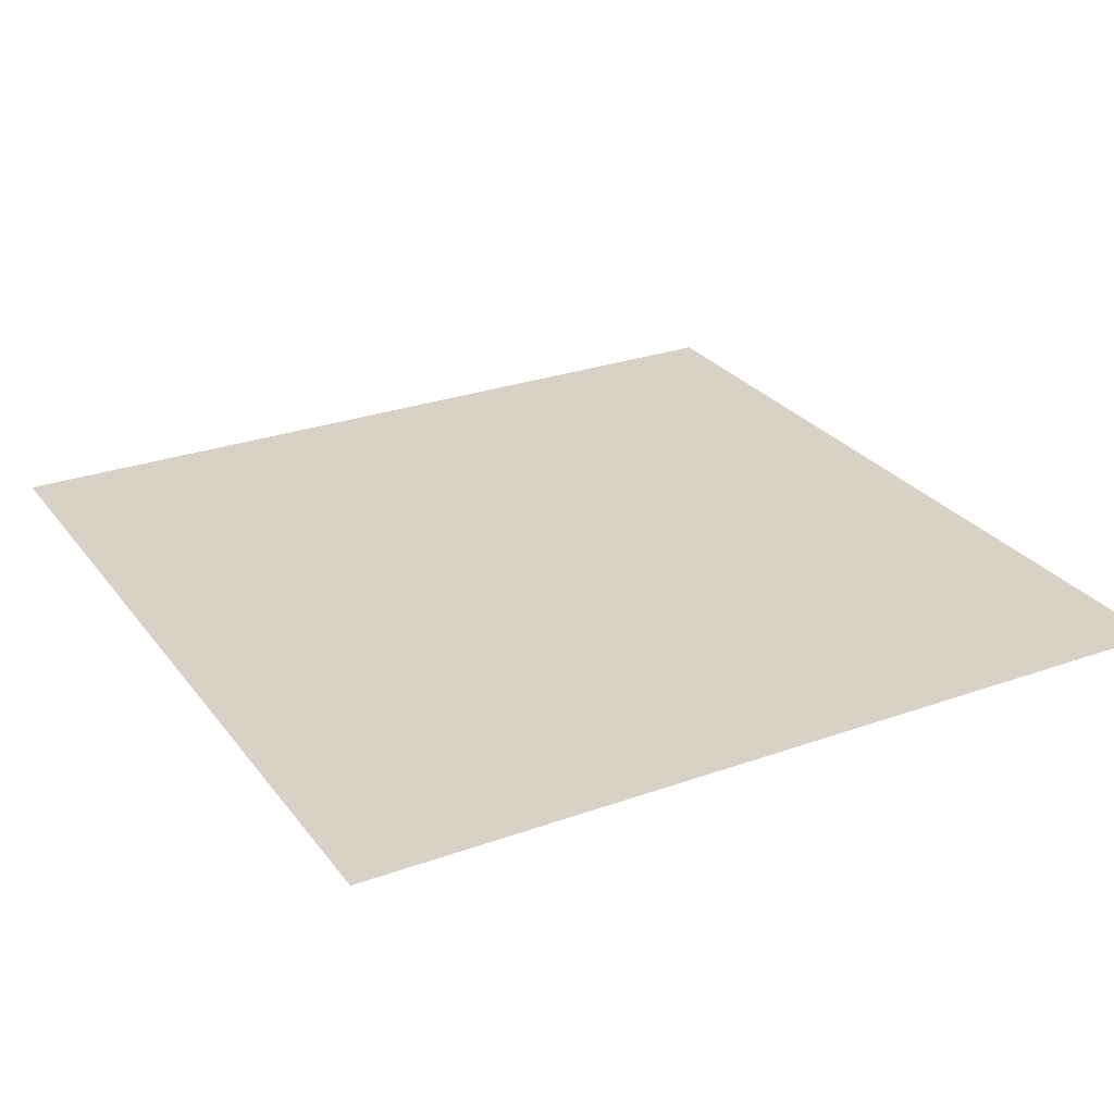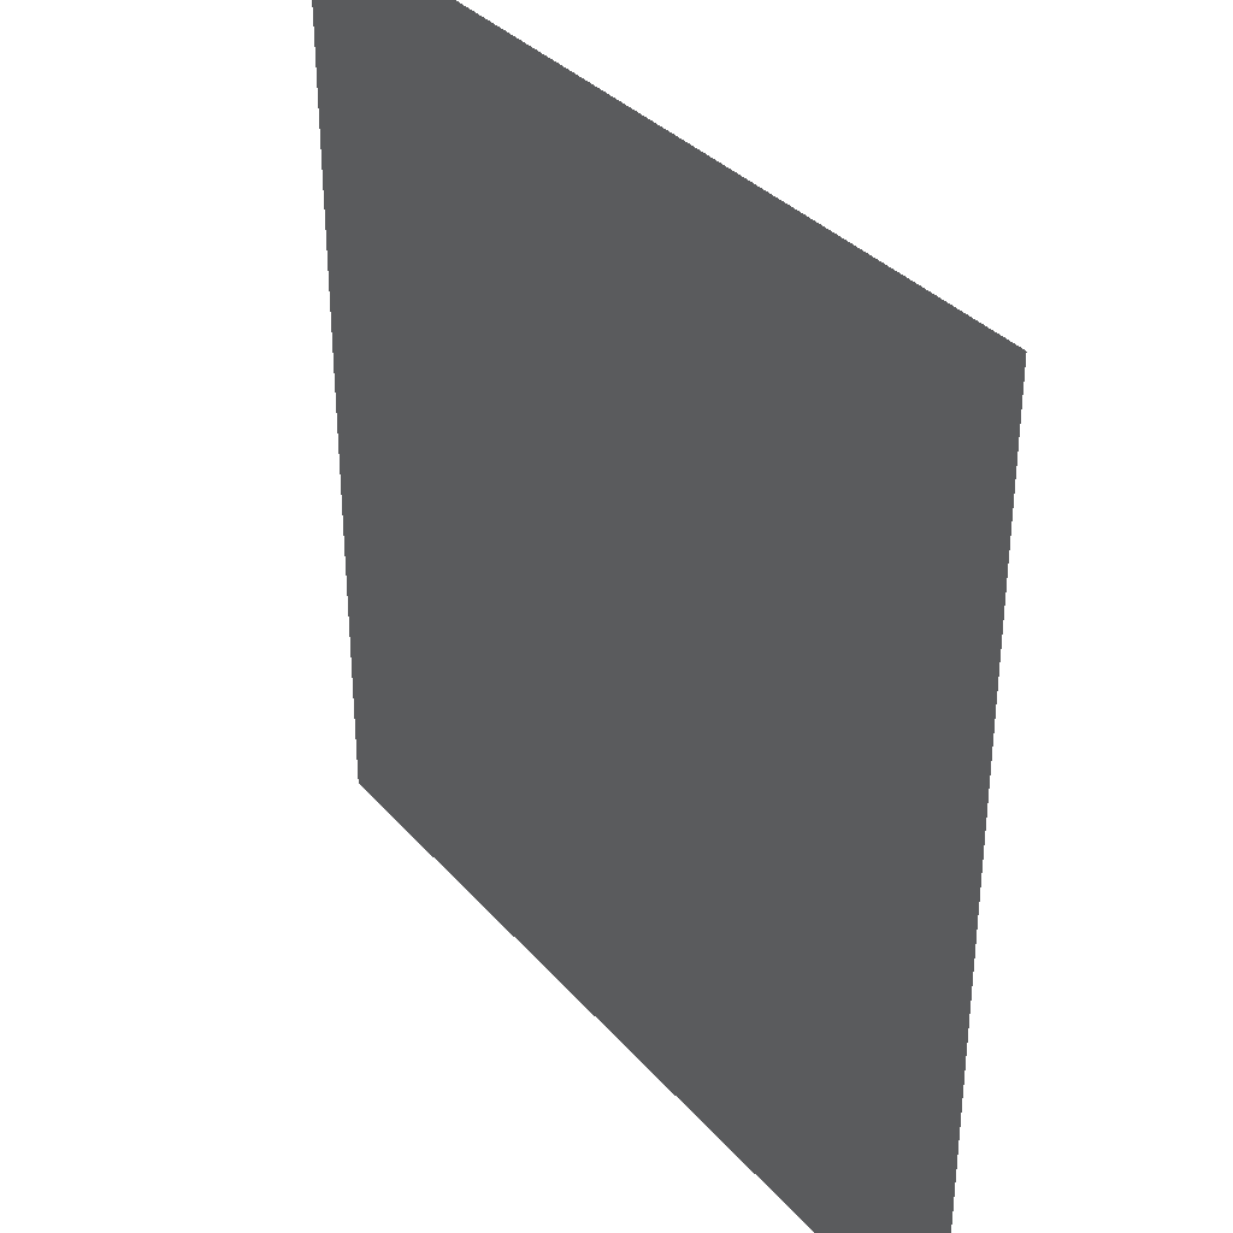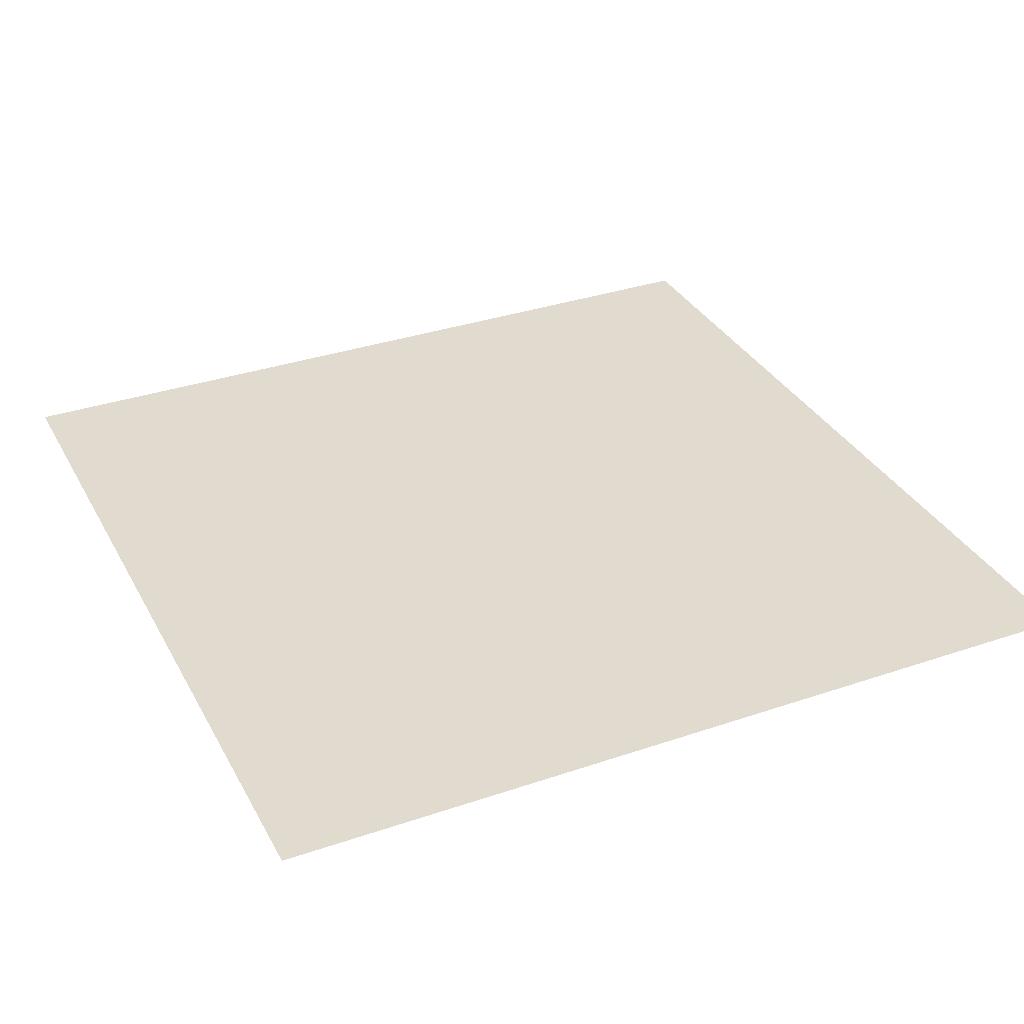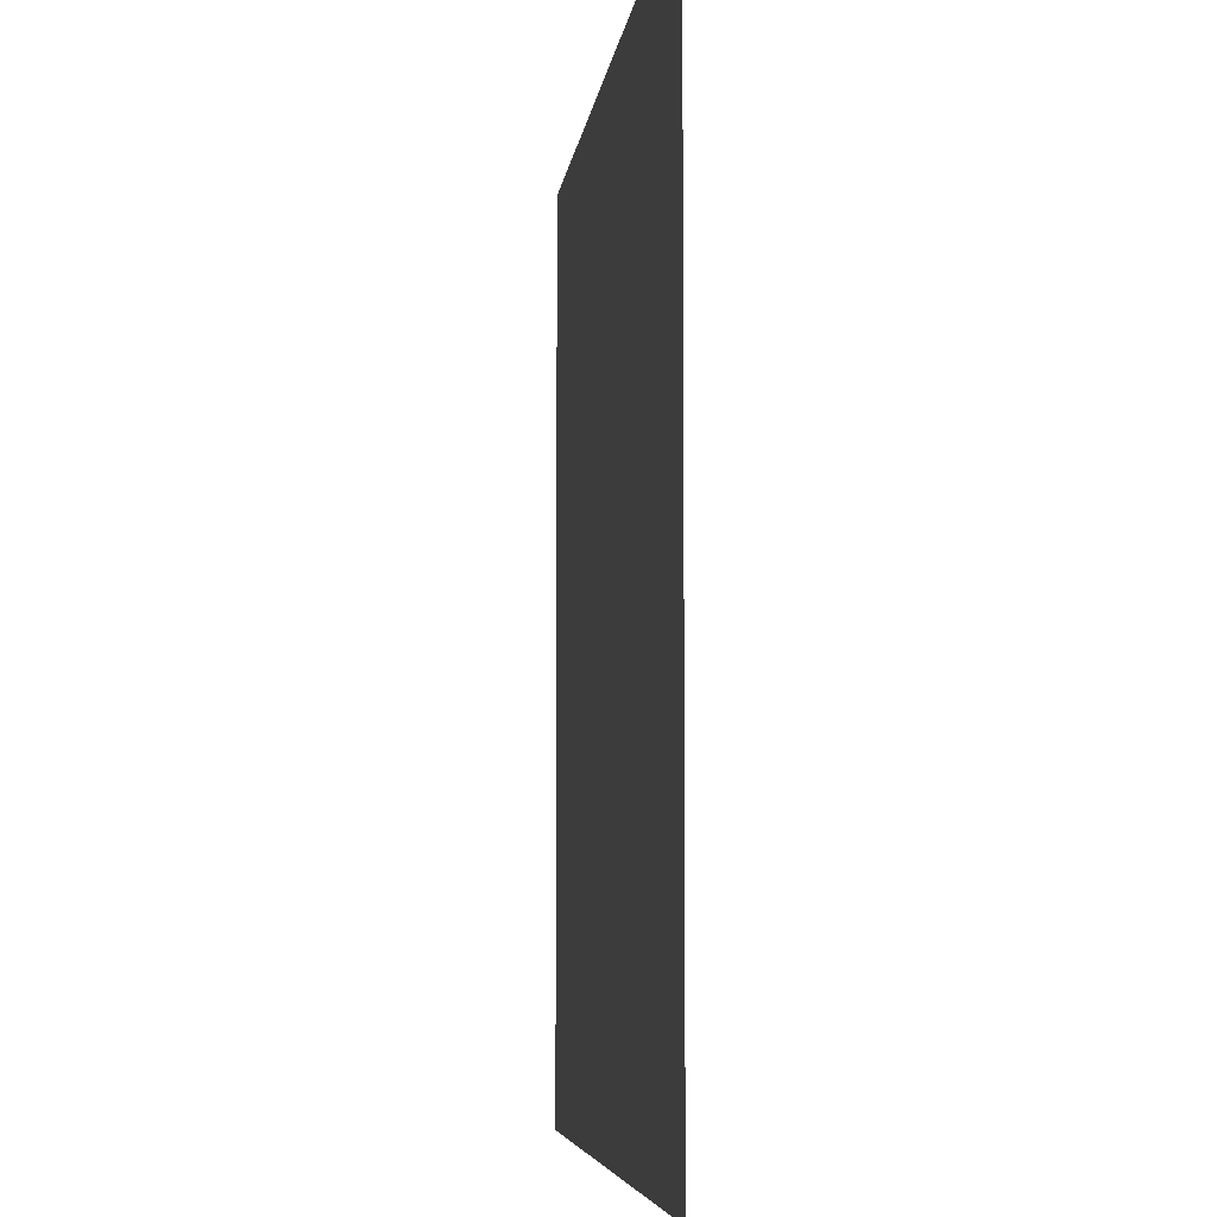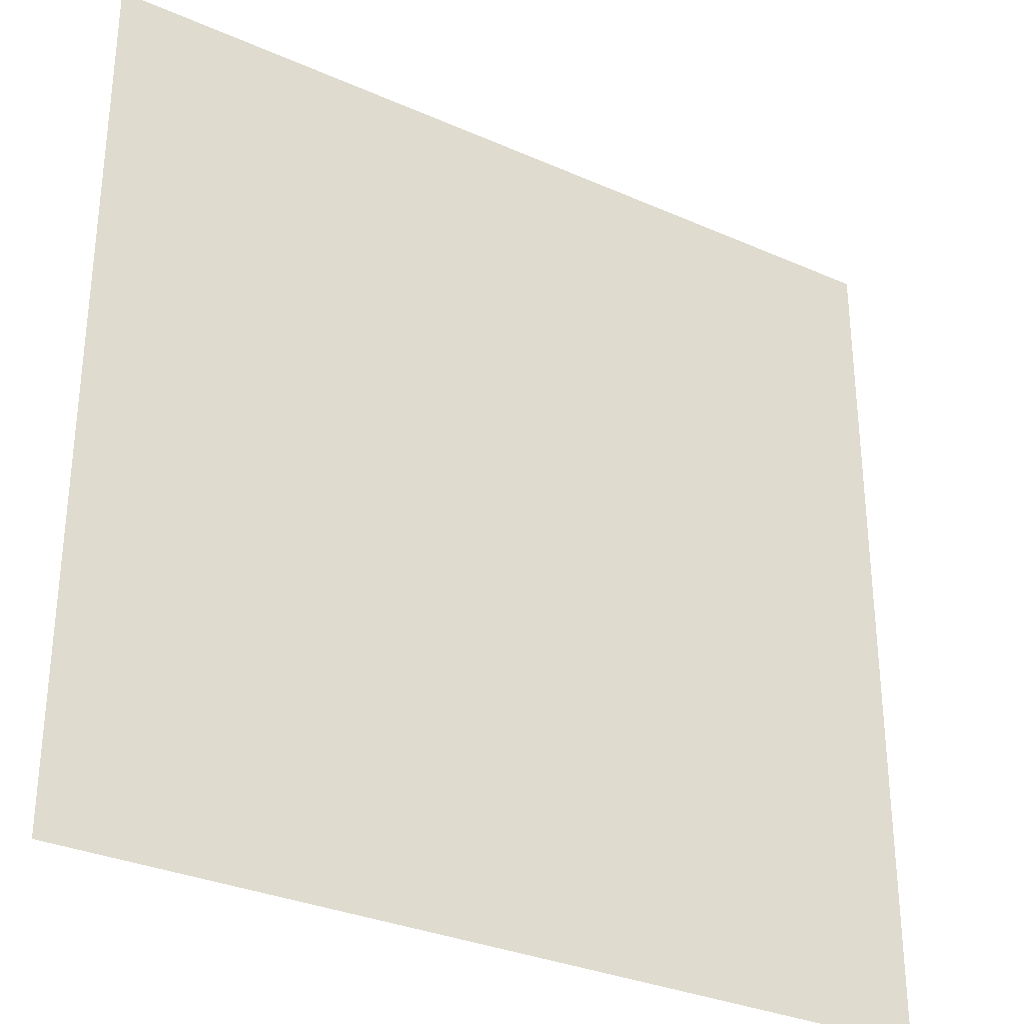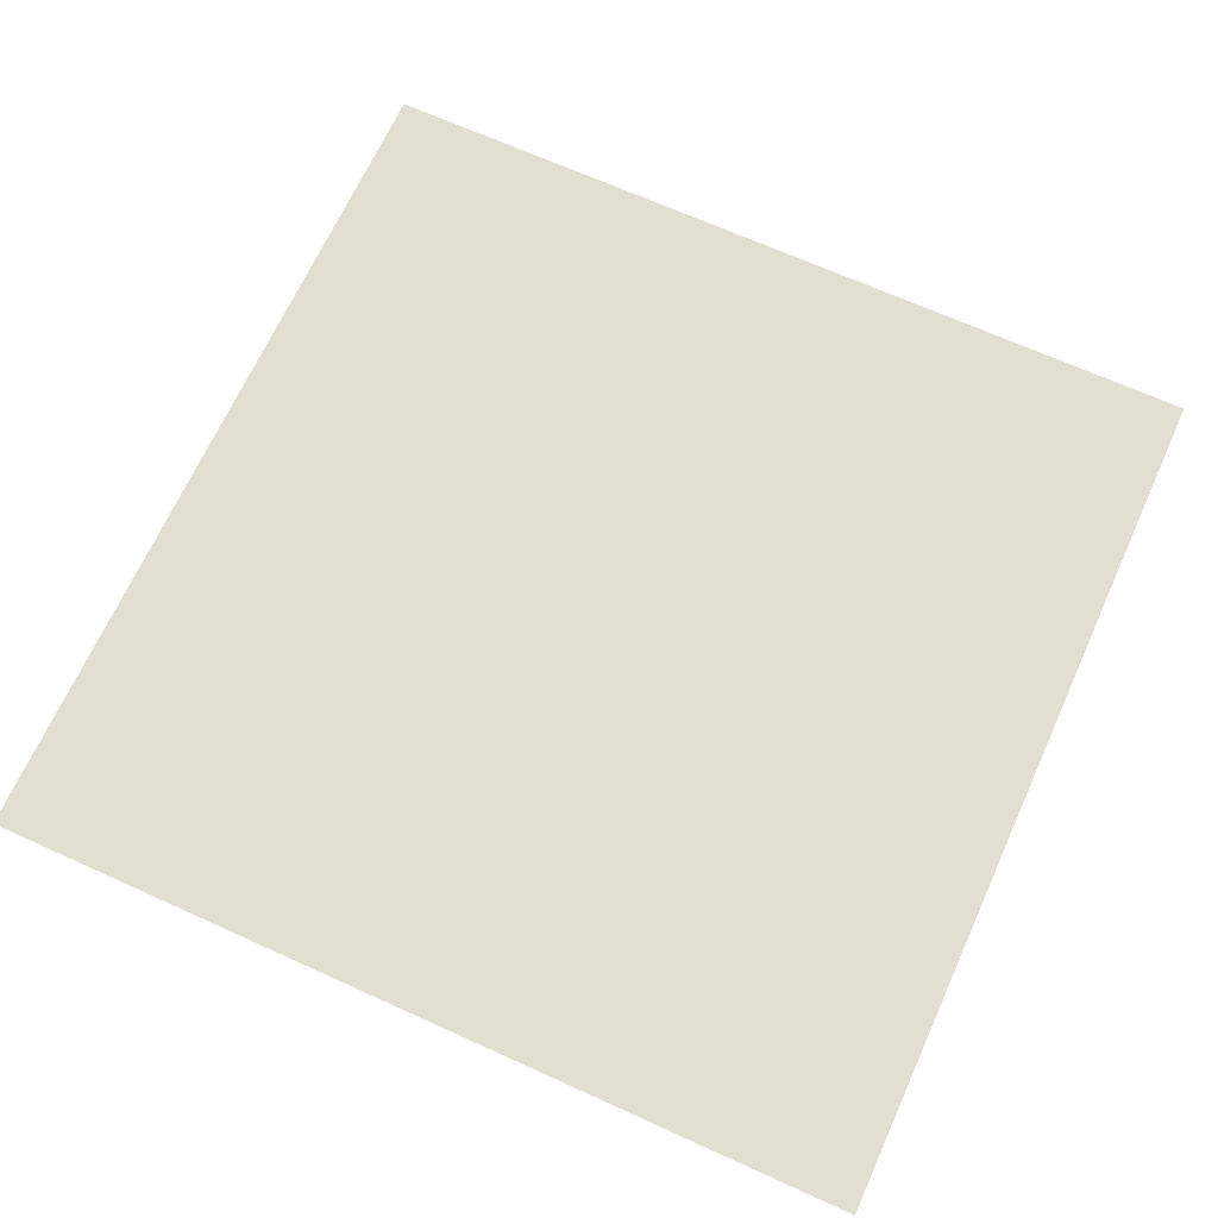
<metadata>
{"format":"obj","ext":"obj","renderer":"f3d","projection":"perspective","resolution":1024,"background":"white","views":[{"elev":27.3,"azim":-118.9,"up":"+Y"},{"elev":34.1,"azim":-124.4,"up":"+Z"},{"elev":33.7,"azim":-114.9,"up":"+Y"},{"elev":-5.8,"azim":-96.4,"up":"+Z"},{"elev":-31.4,"azim":147.9,"up":"+Z"},{"elev":67.9,"azim":-65.6,"up":"+Y"}]}
</metadata>
<code>
o Plane
v -100 0 100
v 100 0 100
v -100 0 -100
v 100 0 -100
f 2 3 1
f 2 4 3

</code>
